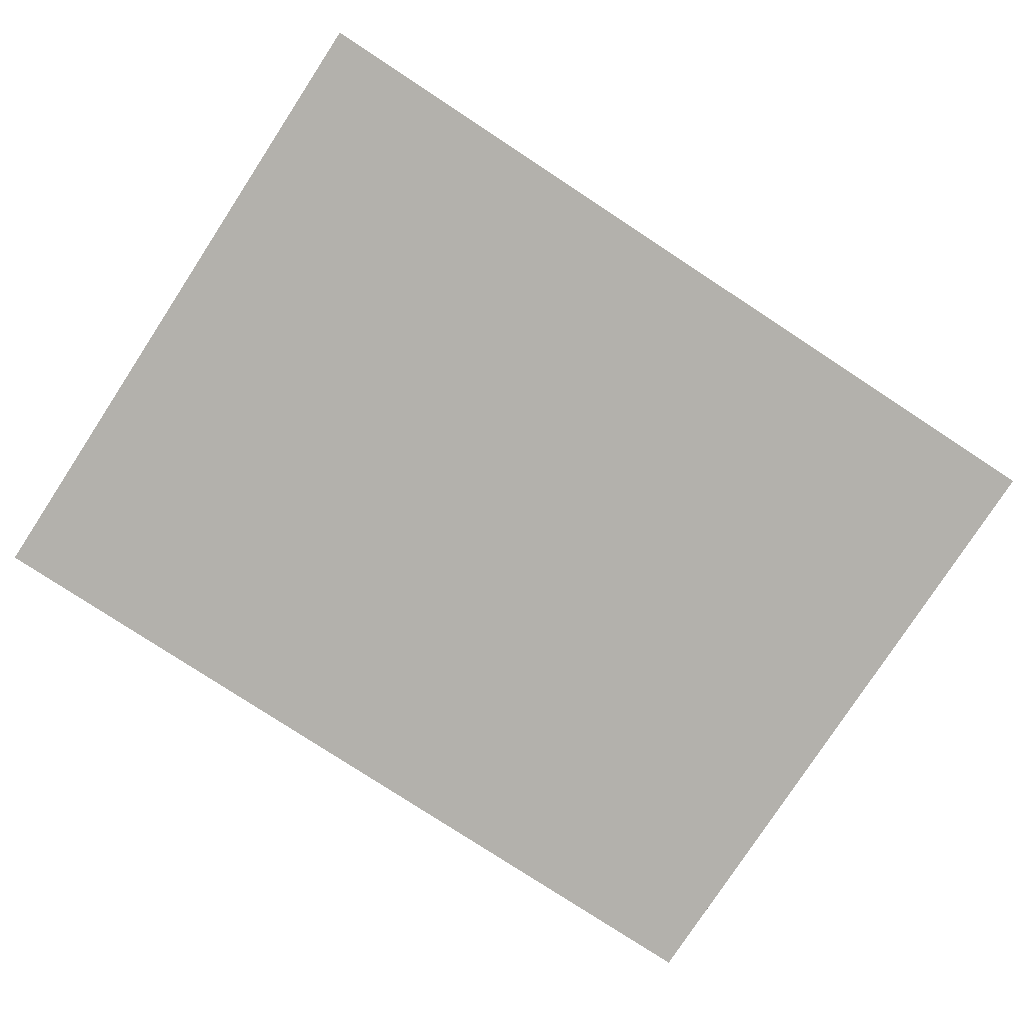
<metadata>
{"format":"obj","ext":"obj","renderer":"f3d","projection":"perspective","resolution":1024,"background":"white","views":[{"elev":-79.1,"azim":146.8,"up":"+Z"}]}
</metadata>
<code>
o object_1
v -1.749 1.35 0.175
v -0.8746 1.35 0.175
v -0.2915 1.35 0.175
v 0 1.35 0.175
v 0.2915 1.35 0.175
v 0.583 1.35 0.175
v 0.8746 1.35 0.175
v 1.166 1.35 0.175
v 1.458 1.35 0.175
v 1.749 1.35 0.175
v -1.749 1.125 0.175
v -1.458 1.125 0.175
v -1.166 1.125 0.175
v -0.8746 1.125 0.175
v -0.583 1.125 0.175
v -0.2915 1.125 0.175
v 0 1.125 0.175
v 0.2915 1.125 0.175
v 0.583 1.125 0.175
v 0.8746 1.125 0.175
v 1.166 1.125 0.175
v 1.458 1.125 0.175
v -1.749 0.9 0.175
v -1.458 0.9 0.175
v -1.166 0.9 0.175
v -0.8746 0.9 0.175
v -0.583 0.9 0.175
v -0.2915 0.9 0.175
v 0 0.9 0.175
v 0.2915 0.9 0.175
v 0.583 0.9 0.175
v 0.8746 0.9 0.175
v 1.166 0.9 0.175
v 1.458 0.9 0.175
v -1.749 0.675 0.175
v -1.458 0.675 0.175
v -1.166 0.675 0.175
v -0.8746 0.675 0.175
v -0.583 0.675 0.175
v -0.2915 0.675 0.175
v 0 0.675 0.175
v 0.2915 0.675 0.175
v 0.583 0.675 0.175
v 0.8746 0.675 0.175
v 1.166 0.675 0.175
v 1.458 0.675 0.175
v -1.749 0.45 0.175
v -1.458 0.45 0.175
v -1.166 0.45 0.175
v -0.8746 0.45 0.175
v -0.583 0.45 0.175
v -0.2915 0.45 0.175
v 0 0.45 0.175
v 0.2915 0.45 0.175
v 0.583 0.45 0.175
v 0.8746 0.45 0.175
v 1.166 0.45 0.175
v 1.458 0.45 0.175
v -1.749 0.225 0.175
v -1.458 0.225 0.175
v -1.166 0.225 0.175
v -0.8746 0.225 0.175
v -0.583 0.225 0.175
v -0.2915 0.225 0.175
v 0 0.225 0.175
v 0.2915 0.225 0.175
v 0.583 0.225 0.175
v 0.8746 0.225 0.175
v 1.166 0.225 0.175
v 1.458 0.225 0.175
v -1.749 0 0.175
v -1.458 0 0.175
v -1.166 0 0.175
v -0.8746 0 0.175
v -0.583 0 0.175
v -0.2915 0 0.175
v 0 0 0.175
v 0.2915 0 0.175
v 0.583 0 0.175
v 0.8746 0 0.175
v 1.166 0 0.175
v 1.458 0 0.175
v 1.749 0 0.175
v -1.749 -0.225 0.175
v -1.458 -0.225 0.175
v -1.166 -0.225 0.175
v -0.8746 -0.225 0.175
v -0.583 -0.225 0.175
v -0.2915 -0.225 0.175
v 0 -0.225 0.175
v 0.2915 -0.225 0.175
v 0.583 -0.225 0.175
v 0.8746 -0.225 0.175
v 1.166 -0.225 0.175
v 1.458 -0.225 0.175
v 1.749 -0.225 0.175
v -1.749 -0.45 0.175
v -1.458 -0.45 0.175
v -1.166 -0.45 0.175
v -0.8746 -0.45 0.175
v -0.583 -0.45 0.175
v -0.2915 -0.45 0.175
v 0 -0.45 0.175
v 0.2915 -0.45 0.175
v 0.583 -0.45 0.175
v 0.8746 -0.45 0.175
v 1.166 -0.45 0.175
v 1.458 -0.45 0.175
v 1.749 -0.45 0.175
v -1.749 -0.675 0.175
v -1.458 -0.675 0.175
v -1.166 -0.675 0.175
v -0.8746 -0.675 0.175
v -0.583 -0.675 0.175
v -0.2915 -0.675 0.175
v 0 -0.675 0.175
v 0.2915 -0.675 0.175
v 0.583 -0.675 0.175
v 0.8746 -0.675 0.175
v 1.166 -0.675 0.175
v 1.458 -0.675 0.175
v 1.749 -0.675 0.175
v -1.749 -0.9 0.175
v -1.458 -0.9 0.175
v -1.166 -0.9 0.175
v -0.8746 -0.9 0.175
v -0.583 -0.9 0.175
v -0.2915 -0.9 0.175
v 0 -0.9 0.175
v 0.2915 -0.9 0.175
v 0.583 -0.9 0.175
v 0.8746 -0.9 0.175
v 1.166 -0.9 0.175
v 1.458 -0.9 0.175
v 1.749 -0.9 0.175
v -1.749 -1.125 0.175
v -1.458 -1.125 0.175
v -1.166 -1.125 0.175
v -0.8746 -1.125 0.175
v -0.583 -1.125 0.175
v -0.2915 -1.125 0.175
v 0 -1.125 0.175
v 0.2915 -1.125 0.175
v 0.583 -1.125 0.175
v 0.8746 -1.125 0.175
v 1.166 -1.125 0.175
v 1.458 -1.125 0.175
v 1.749 -1.125 0.175
v -1.749 -1.35 0.175
v -1.458 -1.35 0.175
v -0.8746 -1.35 0.175
v -0.583 -1.35 0.175
v -0.2915 -1.35 0.175
v 0 -1.35 0.175
v 0.2915 -1.35 0.175
v 0.583 -1.35 0.175
v 0.8746 -1.35 0.175
v 1.166 -1.35 0.175
v 1.458 -1.35 0.175
v 1.749 -1.35 0.175
v -1.749 1.237 0.175
v -1.749 1.013 0.175
v -1.749 0.7875 0.175
v -1.749 0.5625 0.175
v -1.749 0.3375 0.175
v -1.749 0.1125 0.175
v -1.749 -0.1125 0.175
v -1.749 -0.3375 0.175
v -1.749 -0.5625 0.175
v -1.749 -0.7875 0.175
v -1.749 -1.013 0.175
v -1.749 -1.237 0.175
v -1.603 -1.35 0.175
v -1.312 -1.35 0.175
v -1.166 -1.35 0.175
v -1.02 -1.35 0.175
v -0.7288 -1.35 0.175
v -0.4373 -1.35 0.175
v -0.1458 -1.35 0.175
v 0.1458 -1.35 0.175
v 0.4373 -1.35 0.175
v 0.7288 -1.35 0.175
v 1.02 -1.35 0.175
v 1.312 -1.35 0.175
v 1.603 -1.35 0.175
v 1.749 -1.237 0.175
v 1.749 -1.013 0.175
v 1.749 -0.7875 0.175
v 1.749 -0.5625 0.175
v 1.749 -0.3375 0.175
v 1.749 -0.1125 0.175
v 1.749 0.1125 0.175
v 1.749 0.225 0.175
v 1.749 0.3375 0.175
v 1.749 0.45 0.175
v 1.749 0.5625 0.175
v 1.749 0.675 0.175
v 1.749 0.7875 0.175
v 1.749 0.9 0.175
v 1.749 1.013 0.175
v 1.749 1.125 0.175
v 1.749 1.237 0.175
v 1.603 1.35 0.175
v 1.312 1.35 0.175
v 1.02 1.35 0.175
v 0.7288 1.35 0.175
v 0.4373 1.35 0.175
v 0.1458 1.35 0.175
v -0.1458 1.35 0.175
v -0.4373 1.35 0.175
v -0.583 1.35 0.175
v -0.7288 1.35 0.175
v -1.02 1.35 0.175
v -1.166 1.35 0.175
v -1.312 1.35 0.175
v -1.458 1.35 0.175
v -1.603 1.35 0.175
v -1.749 -1.35 -0.175
v -1.749 -1.125 -0.175
v -1.749 -0.9 -0.175
v -1.749 -0.675 -0.175
v -1.749 -0.45 -0.175
v -1.749 -0.225 -0.175
v -1.749 0 -0.175
v -1.749 0.225 -0.175
v -1.749 1.35 -0.175
v -1.749 1.35 0
v -1.749 1.237 -0.175
v -1.749 1.125 -0.175
v -1.749 1.013 -0.175
v -1.749 0.9 -0.175
v -1.749 0.7875 -0.175
v -1.749 0.675 -0.175
v -1.749 0.5625 -0.175
v -1.749 0.45 -0.175
v -1.749 0.3375 -0.175
v -1.749 0.1125 -0.175
v -1.749 -0.1125 -0.175
v -1.749 -0.3375 -0.175
v -1.749 -0.5625 -0.175
v -1.749 -0.7875 -0.175
v -1.749 -1.013 -0.175
v -1.749 -1.237 -0.175
v -1.749 -1.35 0
v 1.749 -1.35 -0.175
v 1.458 -1.35 -0.175
v 1.166 -1.35 -0.175
v 0.8746 -1.35 -0.175
v 0.583 -1.35 -0.175
v 0.2915 -1.35 -0.175
v 0 -1.35 -0.175
v -0.2915 -1.35 -0.175
v -0.8746 -1.35 -0.175
v -1.603 -1.35 -0.175
v -1.458 -1.35 -0.175
v -1.312 -1.35 -0.175
v -1.166 -1.35 -0.175
v -1.02 -1.35 -0.175
v -0.7288 -1.35 -0.175
v -0.583 -1.35 -0.175
v -0.4373 -1.35 -0.175
v -0.1458 -1.35 -0.175
v 0.1458 -1.35 -0.175
v 0.4373 -1.35 -0.175
v 0.7288 -1.35 -0.175
v 1.02 -1.35 -0.175
v 1.312 -1.35 -0.175
v 1.603 -1.35 -0.175
v 1.749 -1.35 0
v 1.749 1.35 -0.175
v 1.749 1.125 -0.175
v 1.749 0.9 -0.175
v 1.749 0.675 -0.175
v 1.749 0.45 -0.175
v 1.749 0.225 -0.175
v 1.749 0 -0.175
v 1.749 -0.225 -0.175
v 1.749 -0.45 -0.175
v 1.749 -0.675 -0.175
v 1.749 -0.9 -0.175
v 1.749 -1.125 -0.175
v 1.749 -1.237 -0.175
v 1.749 -1.013 -0.175
v 1.749 -0.7875 -0.175
v 1.749 -0.5625 -0.175
v 1.749 -0.3375 -0.175
v 1.749 -0.1125 -0.175
v 1.749 0.1125 -0.175
v 1.749 0.3375 -0.175
v 1.749 0.5625 -0.175
v 1.749 0.7875 -0.175
v 1.749 1.013 -0.175
v 1.749 1.237 -0.175
v 1.749 1.35 0
v -1.458 1.35 -0.175
v -1.166 1.35 -0.175
v -0.8746 1.35 -0.175
v -0.583 1.35 -0.175
v -0.2915 1.35 -0.175
v 0 1.35 -0.175
v 0.2915 1.35 -0.175
v 0.583 1.35 -0.175
v 0.8746 1.35 -0.175
v 1.458 1.35 -0.175
v 1.603 1.35 -0.175
v 1.312 1.35 -0.175
v 1.166 1.35 -0.175
v 1.02 1.35 -0.175
v 0.7288 1.35 -0.175
v 0.4373 1.35 -0.175
v 0.1458 1.35 -0.175
v -0.1458 1.35 -0.175
v -0.4373 1.35 -0.175
v -0.7288 1.35 -0.175
v -1.02 1.35 -0.175
v -1.312 1.35 -0.175
v -1.603 1.35 -0.175
v -1.458 1.125 -0.175
v -1.166 1.125 -0.175
v -0.8746 1.125 -0.175
v -0.583 1.125 -0.175
v -0.2915 1.125 -0.175
v 0 1.125 -0.175
v 0.2915 1.125 -0.175
v 0.583 1.125 -0.175
v 0.8746 1.125 -0.175
v 1.166 1.125 -0.175
v 1.458 1.125 -0.175
v -1.458 0.9 -0.175
v -1.166 0.9 -0.175
v -0.8746 0.9 -0.175
v -0.583 0.9 -0.175
v -0.2915 0.9 -0.175
v 0 0.9 -0.175
v 0.2915 0.9 -0.175
v 0.583 0.9 -0.175
v 0.8746 0.9 -0.175
v 1.166 0.9 -0.175
v 1.458 0.9 -0.175
v -1.458 0.675 -0.175
v -1.166 0.675 -0.175
v -0.8746 0.675 -0.175
v -0.583 0.675 -0.175
v -0.2915 0.675 -0.175
v 0 0.675 -0.175
v 0.2915 0.675 -0.175
v 0.583 0.675 -0.175
v 0.8746 0.675 -0.175
v 1.166 0.675 -0.175
v 1.458 0.675 -0.175
v -1.458 0.45 -0.175
v -1.166 0.45 -0.175
v -0.8746 0.45 -0.175
v -0.583 0.45 -0.175
v -0.2915 0.45 -0.175
v 0 0.45 -0.175
v 0.2915 0.45 -0.175
v 0.583 0.45 -0.175
v 0.8746 0.45 -0.175
v 1.166 0.45 -0.175
v 1.458 0.45 -0.175
v -1.458 0.225 -0.175
v -1.166 0.225 -0.175
v -0.8746 0.225 -0.175
v -0.583 0.225 -0.175
v -0.2915 0.225 -0.175
v 0 0.225 -0.175
v 0.2915 0.225 -0.175
v 0.583 0.225 -0.175
v 0.8746 0.225 -0.175
v 1.166 0.225 -0.175
v 1.458 0.225 -0.175
v -1.458 0 -0.175
v -1.166 0 -0.175
v -0.8746 0 -0.175
v -0.583 0 -0.175
v -0.2915 0 -0.175
v 0 0 -0.175
v 0.2915 0 -0.175
v 0.583 0 -0.175
v 0.8746 0 -0.175
v 1.166 0 -0.175
v 1.458 0 -0.175
v -1.458 -0.225 -0.175
v -1.166 -0.225 -0.175
v -0.8746 -0.225 -0.175
v -0.583 -0.225 -0.175
v -0.2915 -0.225 -0.175
v 0 -0.225 -0.175
v 0.2915 -0.225 -0.175
v 0.583 -0.225 -0.175
v 0.8746 -0.225 -0.175
v 1.166 -0.225 -0.175
v 1.458 -0.225 -0.175
v -1.458 -0.45 -0.175
v -1.166 -0.45 -0.175
v -0.8746 -0.45 -0.175
v -0.583 -0.45 -0.175
v -0.2915 -0.45 -0.175
v 0 -0.45 -0.175
v 0.2915 -0.45 -0.175
v 0.583 -0.45 -0.175
v 0.8746 -0.45 -0.175
v 1.166 -0.45 -0.175
v 1.458 -0.45 -0.175
v -1.458 -0.675 -0.175
v -1.166 -0.675 -0.175
v -0.8746 -0.675 -0.175
v -0.583 -0.675 -0.175
v -0.2915 -0.675 -0.175
v 0 -0.675 -0.175
v 0.2915 -0.675 -0.175
v 0.583 -0.675 -0.175
v 0.8746 -0.675 -0.175
v 1.166 -0.675 -0.175
v 1.458 -0.675 -0.175
v -1.458 -0.9 -0.175
v -1.166 -0.9 -0.175
v -0.8746 -0.9 -0.175
v -0.583 -0.9 -0.175
v -0.2915 -0.9 -0.175
v 0 -0.9 -0.175
v 0.2915 -0.9 -0.175
v 0.583 -0.9 -0.175
v 0.8746 -0.9 -0.175
v 1.166 -0.9 -0.175
v 1.458 -0.9 -0.175
v -1.458 -1.125 -0.175
v -1.166 -1.125 -0.175
v -0.8746 -1.125 -0.175
v -0.583 -1.125 -0.175
v -0.2915 -1.125 -0.175
v 0 -1.125 -0.175
v 0.2915 -1.125 -0.175
v 0.583 -1.125 -0.175
v 0.8746 -1.125 -0.175
v 1.166 -1.125 -0.175
v 1.458 -1.125 -0.175
f 25 13 12
f 26 14 13
f 27 15 14
f 28 16 15
f 29 17 16
f 30 18 17
f 31 19 18
f 32 20 19
f 33 21 20
f 34 22 21
f 37 25 24
f 38 26 25
f 39 27 26
f 40 28 27
f 41 29 28
f 42 30 29
f 43 31 30
f 44 32 31
f 45 33 32
f 46 34 33
f 49 37 36
f 50 38 37
f 51 39 38
f 52 40 39
f 53 41 40
f 54 42 41
f 55 43 42
f 56 44 43
f 57 45 44
f 58 46 45
f 61 49 48
f 62 50 49
f 63 51 50
f 64 52 51
f 65 53 64
f 66 54 65
f 67 55 54
f 68 56 55
f 69 57 56
f 70 58 57
f 73 61 60
f 74 62 73
f 75 63 62
f 76 64 63
f 77 65 64
f 78 66 65
f 79 67 78
f 80 68 67
f 81 69 68
f 82 70 69
f 86 73 72
f 87 74 73
f 88 75 74
f 89 76 75
f 90 77 76
f 91 78 77
f 92 79 78
f 93 80 79
f 94 81 80
f 95 82 81
f 99 86 85
f 100 87 86
f 101 88 87
f 102 89 88
f 103 90 102
f 104 91 103
f 105 92 91
f 106 93 92
f 107 94 93
f 108 95 94
f 112 99 98
f 113 100 99
f 114 101 100
f 115 102 101
f 116 103 102
f 117 104 103
f 118 105 104
f 119 106 105
f 120 107 106
f 121 108 107
f 125 112 111
f 126 113 112
f 127 114 113
f 128 115 114
f 129 116 115
f 130 117 116
f 131 118 117
f 132 119 118
f 133 120 119
f 134 121 120
f 138 125 124
f 139 126 125
f 140 127 126
f 141 128 127
f 142 129 128
f 143 130 142
f 144 131 130
f 145 132 131
f 146 133 132
f 147 134 133
f 161 217 1
f 12 215 216
f 216 217 12
f 12 161 11
f 12 13 215
f 12 11 162
f 161 12 217
f 214 215 13
f 213 214 13
f 14 212 2
f 2 213 14
f 15 210 211
f 211 212 15
f 210 16 3
f 3 16 209
f 15 212 14
f 213 13 14
f 24 162 23
f 36 163 35
f 24 23 163
f 48 164 47
f 60 165 59
f 48 47 165
f 36 35 164
f 36 24 163
f 210 15 16
f 72 166 71
f 60 48 165
f 166 72 60
f 72 71 167
f 164 48 36
f 166 60 59
f 162 24 12
f 17 209 16
f 17 208 4
f 18 207 5
f 5 208 18
f 6 207 19
f 6 19 206
f 7 206 20
f 17 18 208
f 17 4 209
f 20 205 7
f 204 22 9
f 21 204 8
f 203 22 202
f 203 202 10
f 202 22 201
f 9 22 203
f 21 8 205
f 18 19 207
f 206 19 20
f 204 21 22
f 205 20 21
f 34 46 198
f 58 70 194
f 46 58 196
f 22 34 200
f 198 199 34
f 70 193 194
f 70 192 193
f 196 197 46
f 82 192 70
f 201 22 200
f 85 167 84
f 98 168 97
f 85 84 168
f 111 169 110
f 124 170 123
f 111 110 170
f 98 97 169
f 98 85 168
f 124 111 170
f 98 169 111
f 137 171 136
f 174 138 137
f 176 139 138
f 137 136 172
f 137 124 171
f 171 124 123
f 173 172 149
f 173 150 137
f 137 150 174
f 174 175 138
f 139 176 151
f 138 175 176
f 139 151 177
f 178 141 140
f 177 140 139
f 141 179 142
f 177 152 140
f 140 152 178
f 141 153 179
f 142 179 154
f 141 178 153
f 180 142 154
f 137 172 173
f 191 83 82
f 95 108 190
f 191 82 95
f 192 82 83
f 181 144 143
f 108 121 189
f 134 147 187
f 134 188 121
f 95 96 191
f 108 109 190
f 190 96 95
f 121 122 189
f 134 135 188
f 134 187 135
f 188 122 121
f 155 181 143
f 144 156 182
f 156 144 181
f 180 155 143
f 144 182 145
f 145 157 183
f 145 182 157
f 146 145 183
f 185 186 147
f 147 186 148
f 184 147 146
f 146 158 184
f 147 159 185
f 186 185 160
f 147 184 159
f 158 146 183
f 180 143 142
f 167 85 72
f 244 149 172
f 136 219 243
f 123 220 242
f 170 241 220
f 171 242 219
f 169 240 221
f 97 222 240
f 84 223 239
f 238 167 71
f 167 238 223
f 168 239 222
f 110 221 241
f 218 244 243
f 243 244 172
f 166 59 225
f 59 165 236
f 164 234 235
f 164 35 233
f 165 47 235
f 163 23 231
f 23 162 230
f 11 161 228
f 161 1 227
f 162 11 229
f 35 163 232
f 227 228 161
f 237 224 71
f 227 226 228
f 269 160 185
f 159 246 268
f 158 247 267
f 183 266 247
f 184 267 246
f 182 265 248
f 156 249 265
f 155 250 264
f 263 180 154
f 180 263 250
f 181 264 249
f 157 248 266
f 245 269 268
f 268 269 185
f 153 252 262
f 178 261 252
f 152 177 259
f 151 253 259
f 178 152 260
f 176 175 257
f 175 174 256
f 150 173 254
f 173 149 244
f 174 150 255
f 151 176 258
f 244 254 173
f 179 262 251
f 244 218 254
f 294 10 202
f 202 201 271
f 200 199 272
f 198 291 272
f 201 200 292
f 196 290 273
f 195 274 290
f 194 193 275
f 288 192 83
f 192 288 275
f 195 194 289
f 197 273 291
f 270 294 293
f 293 294 202
f 96 277 287
f 96 190 286
f 109 189 285
f 189 122 279
f 190 109 278
f 135 280 284
f 187 283 280
f 186 282 281
f 186 160 269
f 148 281 283
f 188 284 279
f 269 282 186
f 191 287 276
f 269 245 282
f 227 1 217
f 217 216 295
f 215 214 296
f 214 213 315
f 215 316 295
f 212 314 297
f 212 211 298
f 210 3 299
f 312 209 4
f 209 312 299
f 211 210 313
f 213 2 297
f 226 227 317
f 317 227 217
f 5 301 311
f 207 310 301
f 206 309 302
f 7 303 309
f 6 302 310
f 205 8 307
f 8 204 306
f 203 305 304
f 203 10 294
f 9 304 306
f 205 308 303
f 294 305 203
f 208 311 300
f 294 270 305
f 330 329 318
f 331 330 319
f 332 331 320
f 333 332 321
f 334 333 322
f 335 334 323
f 336 335 324
f 337 336 325
f 338 337 326
f 339 338 327
f 341 340 329
f 342 341 330
f 343 342 331
f 344 343 332
f 345 344 333
f 346 345 334
f 347 346 335
f 348 347 336
f 349 348 337
f 350 349 338
f 352 351 340
f 353 352 341
f 354 353 342
f 355 354 343
f 356 355 344
f 357 356 345
f 358 357 346
f 359 358 347
f 360 359 348
f 361 360 349
f 363 362 351
f 364 363 352
f 365 364 353
f 366 365 354
f 367 366 356
f 368 367 357
f 369 368 357
f 370 369 358
f 371 370 359
f 372 371 360
f 374 373 362
f 375 374 364
f 376 375 364
f 377 376 365
f 378 377 366
f 379 378 367
f 380 379 369
f 381 380 369
f 382 381 370
f 383 382 371
f 385 384 373
f 386 385 374
f 387 386 375
f 388 387 376
f 389 388 377
f 390 389 378
f 391 390 379
f 392 391 380
f 393 392 381
f 394 393 382
f 396 395 384
f 397 396 385
f 398 397 386
f 399 398 387
f 400 399 389
f 401 400 390
f 402 401 390
f 403 402 391
f 404 403 392
f 405 404 393
f 407 406 395
f 408 407 396
f 409 408 397
f 410 409 398
f 411 410 399
f 412 411 400
f 413 412 401
f 414 413 402
f 415 414 403
f 416 415 404
f 418 417 406
f 419 418 407
f 420 419 408
f 421 420 409
f 422 421 410
f 423 422 411
f 424 423 412
f 425 424 413
f 426 425 414
f 427 426 415
f 429 428 417
f 430 429 418
f 431 430 419
f 432 431 420
f 433 432 421
f 434 433 423
f 435 434 423
f 436 435 424
f 437 436 425
f 438 437 426
f 228 226 317
f 318 295 316
f 295 318 317
f 318 229 228
f 318 316 319
f 318 230 229
f 228 317 318
f 296 319 316
f 315 319 296
f 320 297 314
f 297 320 315
f 321 298 313
f 298 321 314
f 313 299 322
f 299 312 322
f 321 320 314
f 315 320 319
f 329 231 230
f 340 233 232
f 329 232 231
f 351 235 234
f 362 225 236
f 351 236 235
f 340 234 233
f 340 232 329
f 313 322 321
f 373 224 237
f 362 236 351
f 237 362 373
f 373 238 224
f 234 340 351
f 237 225 362
f 230 318 329
f 323 322 312
f 323 300 311
f 324 301 310
f 301 324 311
f 302 325 310
f 302 309 325
f 303 326 309
f 323 311 324
f 323 312 300
f 326 303 308
f 306 304 328
f 327 307 306
f 305 293 328
f 305 270 293
f 293 271 328
f 304 305 328
f 327 308 307
f 324 310 325
f 309 326 325
f 306 328 327
f 308 327 326
f 339 291 350
f 361 274 289
f 350 290 361
f 328 292 339
f 291 339 272
f 372 289 275
f 372 275 288
f 290 350 273
f 383 372 288
f 271 292 328
f 384 223 238
f 395 222 239
f 384 239 223
f 406 221 240
f 417 220 241
f 406 241 221
f 395 240 222
f 395 239 384
f 417 241 406
f 395 406 240
f 428 219 242
f 256 428 429
f 258 429 430
f 428 243 219
f 428 242 417
f 242 220 417
f 254 218 243
f 254 428 255
f 428 256 255
f 256 429 257
f 430 253 258
f 429 258 257
f 430 259 253
f 261 431 432
f 259 430 431
f 432 433 262
f 259 431 260
f 431 261 260
f 432 262 252
f 433 251 262
f 432 252 261
f 263 251 433
f 428 254 243
f 287 383 276
f 394 286 405
f 287 394 383
f 288 276 383
f 264 434 435
f 405 278 285
f 427 283 438
f 427 416 284
f 394 287 277
f 405 286 278
f 286 394 277
f 416 285 279
f 427 284 280
f 427 280 283
f 284 416 279
f 250 434 264
f 435 265 249
f 249 264 435
f 263 434 250
f 435 436 265
f 436 266 248
f 436 248 265
f 437 266 436
f 268 438 282
f 438 281 282
f 267 437 438
f 437 267 247
f 438 268 246
f 282 245 268
f 438 246 267
f 247 266 437
f 263 433 434
f 238 373 384
f 25 12 24
f 26 13 25
f 27 14 26
f 28 15 27
f 29 16 28
f 30 17 29
f 31 18 30
f 32 19 31
f 33 20 32
f 34 21 33
f 37 24 36
f 38 25 37
f 39 26 38
f 40 27 39
f 41 28 40
f 42 29 41
f 43 30 42
f 44 31 43
f 45 32 44
f 46 33 45
f 49 36 48
f 50 37 49
f 51 38 50
f 52 39 51
f 53 40 52
f 54 41 53
f 55 42 54
f 56 43 55
f 57 44 56
f 58 45 57
f 61 48 60
f 62 49 61
f 63 50 62
f 64 51 63
f 53 52 64
f 54 53 65
f 67 54 66
f 68 55 67
f 69 56 68
f 70 57 69
f 73 60 72
f 62 61 73
f 75 62 74
f 76 63 75
f 77 64 76
f 78 65 77
f 67 66 78
f 80 67 79
f 81 68 80
f 82 69 81
f 86 72 85
f 87 73 86
f 88 74 87
f 89 75 88
f 90 76 89
f 91 77 90
f 92 78 91
f 93 79 92
f 94 80 93
f 95 81 94
f 99 85 98
f 100 86 99
f 101 87 100
f 102 88 101
f 90 89 102
f 91 90 103
f 105 91 104
f 106 92 105
f 107 93 106
f 108 94 107
f 112 98 111
f 113 99 112
f 114 100 113
f 115 101 114
f 116 102 115
f 117 103 116
f 118 104 117
f 119 105 118
f 120 106 119
f 121 107 120
f 125 111 124
f 126 112 125
f 127 113 126
f 128 114 127
f 129 115 128
f 130 116 129
f 131 117 130
f 132 118 131
f 133 119 132
f 134 120 133
f 138 124 137
f 139 125 138
f 140 126 139
f 141 127 140
f 142 128 141
f 130 129 142
f 144 130 143
f 145 131 144
f 146 132 145
f 147 133 146
f 46 197 198
f 58 194 195
f 58 195 196
f 34 199 200
f 108 189 109
f 147 148 187
f 136 243 172
f 123 242 171
f 170 220 123
f 171 219 136
f 169 221 110
f 97 240 169
f 84 239 168
f 238 71 224
f 167 223 84
f 168 222 97
f 110 241 170
f 166 225 237
f 59 236 225
f 164 235 47
f 164 233 234
f 165 235 236
f 163 231 232
f 23 230 231
f 11 228 229
f 162 229 230
f 35 232 233
f 237 71 166
f 159 268 185
f 158 267 184
f 183 247 158
f 184 246 159
f 182 248 157
f 156 265 182
f 155 264 181
f 263 154 251
f 180 250 155
f 181 249 156
f 157 266 183
f 153 262 179
f 178 252 153
f 152 259 260
f 151 259 177
f 178 260 261
f 176 257 258
f 175 256 257
f 150 254 255
f 174 255 256
f 151 258 253
f 179 251 154
f 202 271 293
f 200 272 292
f 198 272 199
f 201 292 271
f 196 273 197
f 195 290 196
f 194 275 289
f 288 83 276
f 192 275 193
f 195 289 274
f 197 291 198
f 96 287 191
f 96 286 277
f 109 285 278
f 189 279 285
f 190 278 286
f 135 284 188
f 187 280 135
f 186 281 148
f 148 283 187
f 188 279 122
f 191 276 83
f 217 295 317
f 215 296 316
f 214 315 296
f 215 295 216
f 212 297 2
f 212 298 314
f 210 299 313
f 312 4 300
f 209 299 3
f 211 313 298
f 213 297 315
f 5 311 208
f 207 301 5
f 206 302 6
f 7 309 206
f 6 310 207
f 205 307 308
f 8 306 307
f 203 304 9
f 9 306 204
f 205 303 7
f 208 300 4
f 330 318 319
f 331 319 320
f 332 320 321
f 333 321 322
f 334 322 323
f 335 323 324
f 336 324 325
f 337 325 326
f 338 326 327
f 339 327 328
f 341 329 330
f 342 330 331
f 343 331 332
f 344 332 333
f 345 333 334
f 346 334 335
f 347 335 336
f 348 336 337
f 349 337 338
f 350 338 339
f 352 340 341
f 353 341 342
f 354 342 343
f 355 343 344
f 356 344 345
f 357 345 346
f 358 346 347
f 359 347 348
f 360 348 349
f 361 349 350
f 363 351 352
f 364 352 353
f 365 353 354
f 366 354 355
f 366 355 356
f 367 356 357
f 369 357 358
f 370 358 359
f 371 359 360
f 372 360 361
f 374 362 363
f 374 363 364
f 376 364 365
f 377 365 366
f 378 366 367
f 379 367 368
f 379 368 369
f 381 369 370
f 382 370 371
f 383 371 372
f 385 373 374
f 386 374 375
f 387 375 376
f 388 376 377
f 389 377 378
f 390 378 379
f 391 379 380
f 392 380 381
f 393 381 382
f 394 382 383
f 396 384 385
f 397 385 386
f 398 386 387
f 399 387 388
f 399 388 389
f 400 389 390
f 402 390 391
f 403 391 392
f 404 392 393
f 405 393 394
f 407 395 396
f 408 396 397
f 409 397 398
f 410 398 399
f 411 399 400
f 412 400 401
f 413 401 402
f 414 402 403
f 415 403 404
f 416 404 405
f 418 406 407
f 419 407 408
f 420 408 409
f 421 409 410
f 422 410 411
f 423 411 412
f 424 412 413
f 425 413 414
f 426 414 415
f 427 415 416
f 429 417 418
f 430 418 419
f 431 419 420
f 432 420 421
f 433 421 422
f 433 422 423
f 435 423 424
f 436 424 425
f 437 425 426
f 438 426 427
f 291 273 350
f 361 289 372
f 290 274 361
f 292 272 339
f 405 285 416
f 283 281 438

</code>
